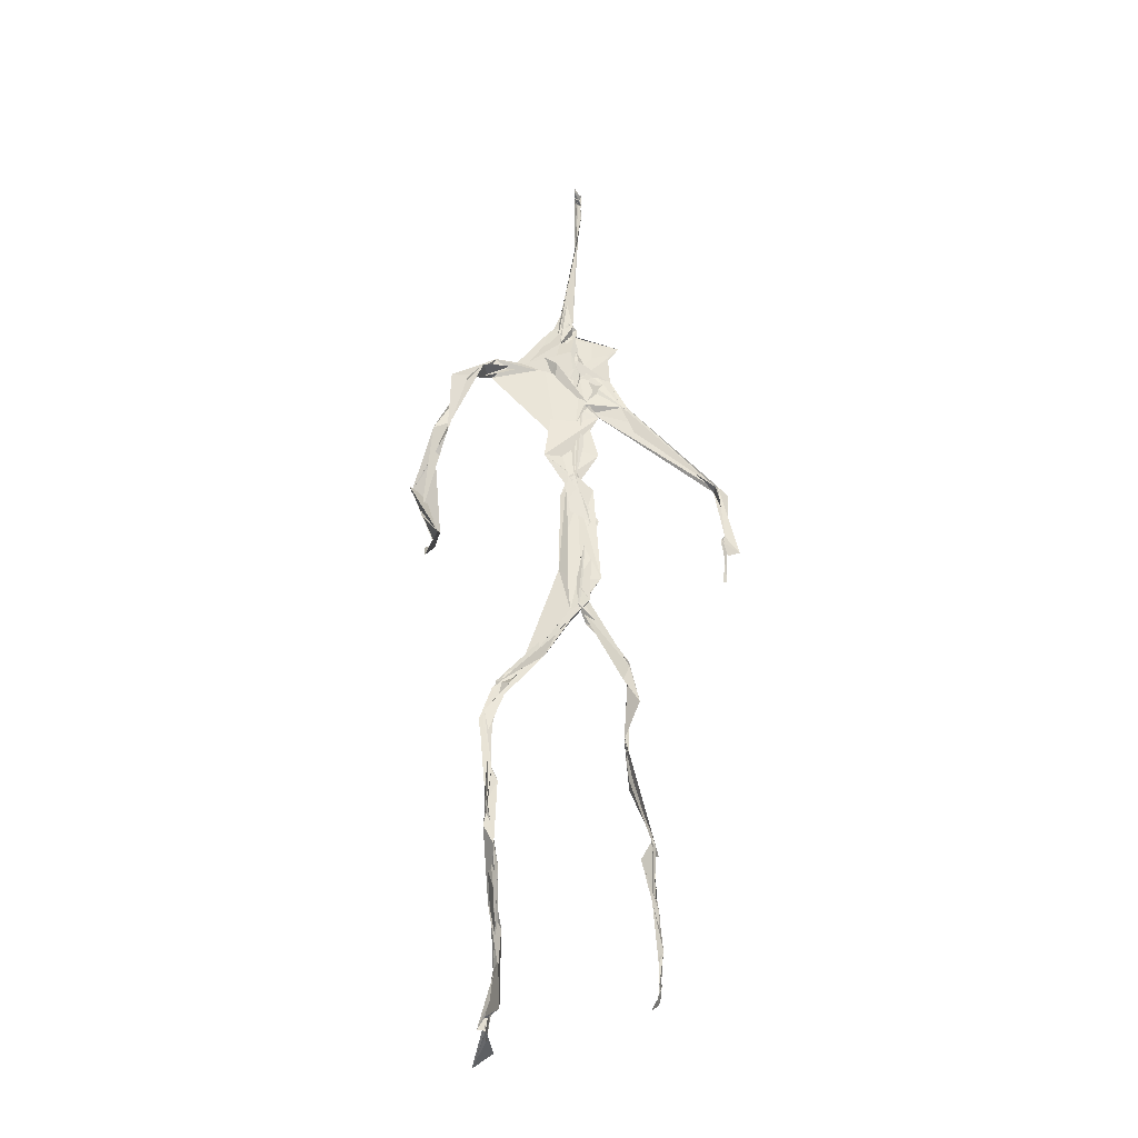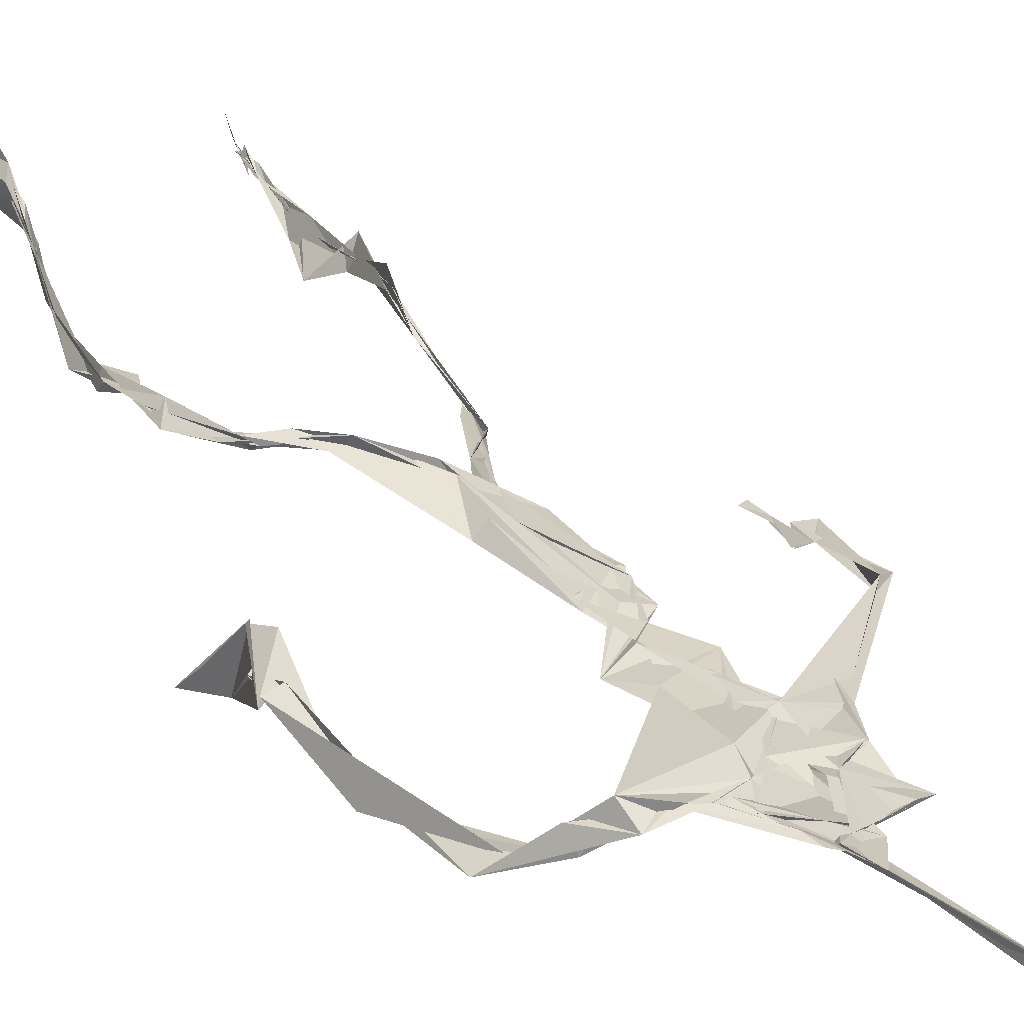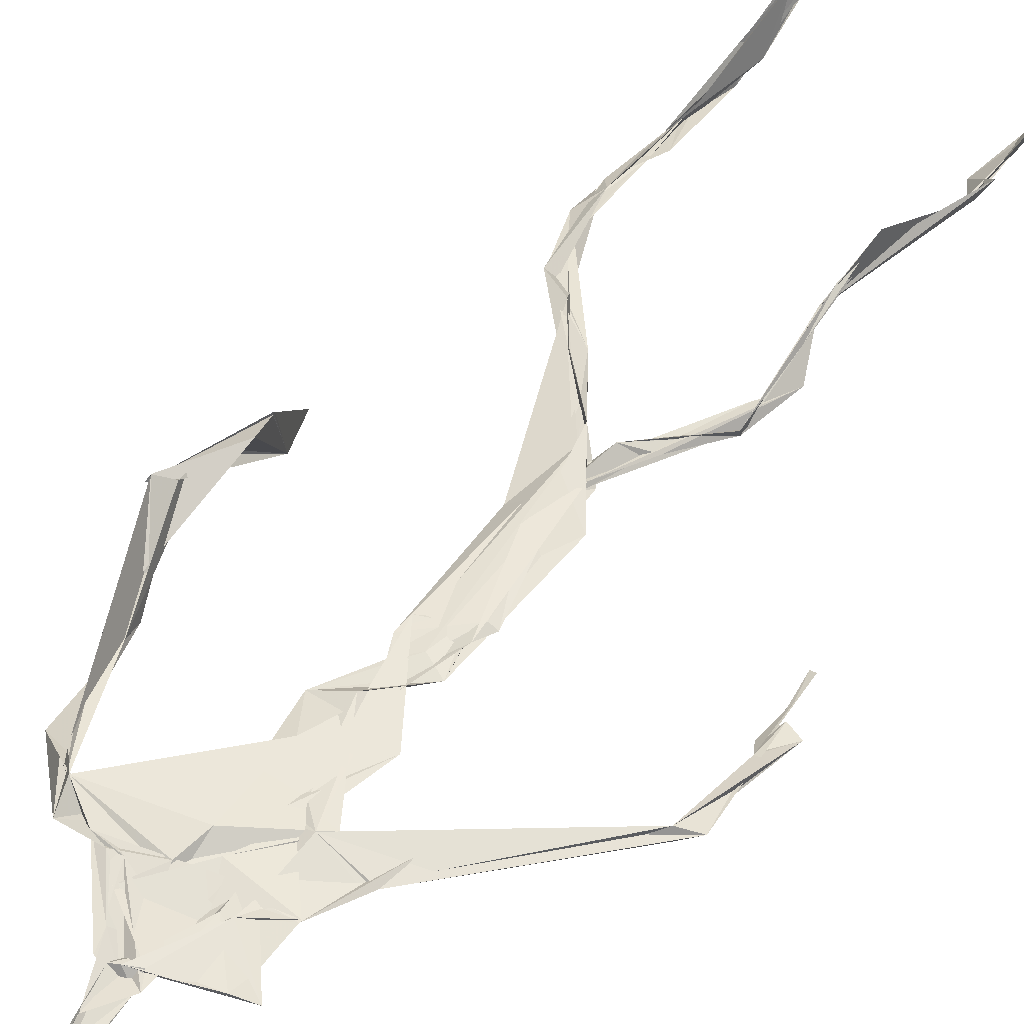
<metadata>
{"format":"obj","ext":"obj","renderer":"f3d","projection":"perspective","resolution":1024,"background":"white","views":[{"elev":-32.8,"azim":169.9,"up":"+Y"},{"elev":29.2,"azim":150.3,"up":"+Z"},{"elev":51.6,"azim":-146.9,"up":"+Z"}]}
</metadata>
<code>
v 0.4381 0.2335 0.4752
v 0.5496 0.3622 0.4769
v 0.4748 0.5317 0.4863
v 0.5101 0.7269 0.483
v 0.4635 0.6811 0.4858
v 0.3783 0.4597 0.4513
v 0.5702 0.2286 0.459
v 0.5709 0.3051 0.4767
v 0.5195 0.7218 0.4893
v 0.5195 0.3987 0.4922
v 0.4956 0.4844 0.4883
v 0.4459 0.3528 0.4714
v 0.4932 0.8396 0.4883
v 0.4925 0.6977 0.4819
v 0.4741 0.4714 0.4816
v 0.5578 0.08825 0.5099
v 0.5929 0.6501 0.4608
v 0.4569 0.7142 0.4797
v 0.4355 0.2446 0.4845
v 0.4933 0.4475 0.4864
v 0.5512 0.1581 0.4855
v 0.6264 0.511 0.4724
v 0.4372 0.2474 0.4847
v 0.4938 0.88 0.4794
v 0.4888 0.8732 0.483
v 0.5593 0.09839 0.5099
v 0.5782 0.6726 0.469
v 0.4355 0.1853 0.4761
v 0.5542 0.1325 0.5041
v 0.4554 0.3265 0.489
v 0.5107 0.6146 0.4878
v 0.501 0.5733 0.484
v 0.5588 0.3703 0.49
v 0.497 0.5929 0.4853
v 0.4941 0.6327 0.486
v 0.5088 0.7158 0.4819
v 0.558 0.2741 0.4736
v 0.5063 0.5438 0.4878
v 0.3768 0.5608 0.4597
v 0.4321 0.1356 0.4819
v 0.4484 0.2903 0.5059
v 0.5626 0.3602 0.4831
v 0.4978 0.7355 0.4812
v 0.5685 0.261 0.4672
v 0.4941 0.8347 0.4921
v 0.4661 0.7046 0.4817
v 0.4796 0.5436 0.4891
v 0.5225 0.5924 0.4823
v 0.4337 0.137 0.4807
v 0.4906 0.8792 0.4772
v 0.531 0.6951 0.4917
v 0.5578 0.08811 0.5093
v 0.5215 0.6863 0.4868
v 0.4923 0.5558 0.4879
v 0.5577 0.198 0.4632
v 0.4328 0.1223 0.4842
v 0.5623 0.2123 0.4563
v 0.4332 0.1892 0.4832
v 0.4313 0.1267 0.4836
v 0.4561 0.6537 0.4816
v 0.4315 0.1104 0.4885
v 0.4941 0.4699 0.4863
v 0.4341 0.2348 0.4814
v 0.4936 0.4459 0.482
v 0.4866 0.6524 0.4842
v 0.4586 0.3721 0.4731
v 0.5642 0.08941 0.5119
v 0.4766 0.673 0.4826
v 0.4542 0.3883 0.4737
v 0.4904 0.8881 0.4746
v 0.4839 0.4482 0.4798
v 0.4546 0.387 0.4692
v 0.4305 0.1461 0.4781
v 0.5655 0.693 0.4859
v 0.5101 0.4744 0.4789
v 0.484 0.6925 0.4871
v 0.4541 0.383 0.4698
v 0.378 0.5617 0.4699
v 0.3734 0.4997 0.455
v 0.5559 0.0838 0.5198
v 0.5385 0.6962 0.4923
v 0.4312 0.1197 0.4828
v 0.3776 0.5017 0.4515
v 0.5163 0.6857 0.4892
v 0.5522 0.1364 0.504
v 0.565 0.2514 0.4696
v 0.4793 0.5626 0.4862
v 0.4946 0.5743 0.4831
v 0.449 0.2129 0.4648
v 0.4356 0.1925 0.4744
v 0.4889 0.6466 0.4856
v 0.4984 0.8849 0.4695
v 0.5059 0.7264 0.4857
v 0.3784 0.5612 0.4613
v 0.5477 0.6931 0.4933
v 0.4861 0.4303 0.4883
v 0.5031 0.5858 0.4887
v 0.4766 0.6871 0.4853
v 0.4354 0.1091 0.5044
v 0.4964 0.8763 0.4801
v 0.4856 0.5234 0.4871
v 0.4437 0.6246 0.4805
v 0.5628 0.2842 0.474
v 0.4986 0.6474 0.4875
v 0.4318 0.1161 0.4847
v 0.4319 0.1191 0.4866
v 0.4961 0.679 0.4859
v 0.5056 0.732 0.4891
v 0.4907 0.8793 0.477
v 0.495 0.896 0.4752
v 0.483 0.5295 0.485
v 0.4636 0.6794 0.4858
v 0.6073 0.6462 0.4548
v 0.5517 0.09614 0.4837
v 0.4963 0.5776 0.484
v 0.491 0.5665 0.4853
v 0.569 0.336 0.4772
v 0.5579 0.09774 0.5108
v 0.5611 0.1781 0.4886
v 0.4935 0.7368 0.4867
v 0.367 0.5551 0.4644
v 0.5822 0.6671 0.4816
v 0.4338 0.1761 0.4742
v 0.4293 0.2283 0.4907
v 0.4979 0.8933 0.4693
v 0.4937 0.8276 0.4916
v 0.4552 0.3286 0.4883
v 0.5005 0.7379 0.4817
v 0.4862 0.4513 0.4858
v 0.5485 0.07927 0.5314
v 0.5002 0.43 0.4916
v 0.4949 0.8845 0.4755
v 0.5519 0.3758 0.4857
v 0.5277 0.7071 0.4905
v 0.5508 0.689 0.4908
v 0.4504 0.2929 0.4952
v 0.5654 0.205 0.4757
v 0.5115 0.6666 0.4919
v 0.6155 0.4738 0.4392
v 0.3614 0.4938 0.4571
v 0.4997 0.7069 0.4815
v 0.6228 0.5353 0.4813
v 0.5253 0.405 0.4972
v 0.5501 0.1233 0.4956
v 0.6363 0.5397 0.4755
v 0.4333 0.1362 0.4825
v 0.4312 0.1496 0.4819
v 0.5501 0.1276 0.5111
v 0.6236 0.4658 0.4514
v 0.5612 0.07582 0.5574
v 0.4326 0.1092 0.4937
v 0.6344 0.5377 0.4797
v 0.6073 0.5949 0.4549
v 0.6125 0.4858 0.4796
v 0.5107 0.7337 0.4878
v 0.4747 0.599 0.4854
v 0.3736 0.51 0.4575
v 0.4913 0.6824 0.484
v 0.4798 0.6468 0.4889
v 0.4943 0.8855 0.4751
v 0.3786 0.5002 0.4517
v 0.4402 0.1818 0.4698
v 0.4303 0.1334 0.4857
v 0.5681 0.6784 0.4948
v 0.4501 0.2978 0.499
v 0.3744 0.461 0.4535
v 0.49 0.6933 0.4867
v 0.4311 0.1206 0.49
v 0.4537 0.316 0.4943
v 0.4801 0.5314 0.4883
v 0.4685 0.7186 0.4837
v 0.569 0.2547 0.4599
v 0.5644 0.3136 0.4831
v 0.559 0.1741 0.489
v 0.4914 0.843 0.4898
v 0.474 0.64 0.4852
v 0.5406 0.381 0.4933
v 0.5503 0.1441 0.4987
v 0.5028 0.5645 0.4859
v 0.3744 0.4781 0.4544
v 0.6089 0.5028 0.4838
v 0.6258 0.4443 0.4312
v 0.3717 0.4887 0.4559
v 0.433 0.1281 0.4778
v 0.5595 0.09269 0.5113
v 0.5168 0.7335 0.488
v 0.5734 0.3271 0.4764
v 0.6132 0.4833 0.4766
v 0.5517 0.1371 0.4961
v 0.4825 0.6779 0.4851
v 0.5601 0.184 0.47
v 0.6098 0.5816 0.4495
v 0.498 0.44 0.4887
v 0.6211 0.5869 0.4534
v 0.5077 0.5544 0.4872
v 0.4332 0.12 0.4848
v 0.494 0.88 0.4786
v 0.5124 0.6924 0.4814
v 0.4715 0.4197 0.4798
v 0.4984 0.8867 0.468
v 0.4994 0.441 0.4854
v 0.4334 0.115 0.4852
v 0.4979 0.8827 0.4713
v 0.4494 0.6507 0.4809
v 0.5028 0.6735 0.4875
v 0.5674 0.2495 0.4615
v 0.5061 0.7565 0.4884
v 0.4908 0.6806 0.4852
v 0.4977 0.7281 0.488
f 23 165 30
f 135 74 122
f 174 29 55
f 6 166 180
f 97 87 48
f 108 43 155
f 32 116 195
f 151 61 184
f 128 51 120
f 27 95 122
f 119 144 21
f 133 187 173
f 49 196 73
f 156 53 31
f 101 88 47
f 48 176 97
f 31 48 116
f 112 205 14
f 1 19 58
f 97 91 88
f 153 22 194
f 59 61 40
f 64 129 199
f 69 169 136
f 128 120 207
f 17 194 152
f 17 113 74
f 190 159 68
f 90 23 28
f 180 166 83
f 81 84 74
f 80 148 150
f 179 75 195
f 160 109 203
f 11 129 47
f 127 136 124
f 107 95 53
f 99 151 105
f 191 172 55
f 25 207 45
f 149 182 154
f 35 115 159
f 94 78 60
f 118 52 26
f 68 159 91
f 22 142 139
f 14 205 134
f 38 32 3
f 53 156 107
f 100 160 70
f 208 46 167
f 201 170 195
f 110 126 25
f 173 8 33
f 39 121 183
f 85 67 178
f 39 183 140
f 3 170 62
f 39 204 121
f 131 10 15
f 117 8 103
f 142 22 153
f 181 188 145
f 169 165 19
f 140 161 157
f 155 13 45
f 99 105 61
f 195 116 179
f 57 178 119
f 177 193 33
f 83 79 161
f 160 203 70
f 97 88 87
f 118 67 16
f 171 93 167
f 12 77 30
f 178 67 144
f 62 71 131
f 62 20 3
f 166 79 83
f 208 104 65
f 39 94 204
f 207 120 4
f 21 7 119
f 171 46 18
f 47 88 34
f 94 140 78
f 44 57 37
f 147 90 40
f 121 159 78
f 93 4 120
f 134 84 36
f 43 175 13
f 119 7 57
f 11 66 129
f 55 29 148
f 189 21 114
f 12 30 72
f 125 50 132
f 20 66 11
f 54 48 87
f 89 124 1
f 155 45 4
f 195 75 201
f 109 92 197
f 137 85 57
f 105 151 196
f 120 158 167
f 155 43 13
f 44 8 173
f 145 152 181
f 205 176 198
f 26 114 118
f 154 182 139
f 66 77 12
f 187 10 42
f 203 197 70
f 26 185 29
f 96 69 77
f 186 128 9
f 70 200 24
f 1 124 136
f 175 100 70
f 152 192 17
f 80 16 85
f 200 50 24
f 56 184 61
f 161 79 180
f 89 1 162
f 37 57 7
f 81 135 9
f 131 42 10
f 47 129 101
f 80 85 148
f 46 5 98
f 49 73 58
f 8 37 103
f 46 98 18
f 201 177 143
f 202 59 163
f 163 59 40
f 69 96 72
f 78 140 157
f 17 74 164
f 162 146 123
f 185 150 148
f 181 152 194
f 197 200 70
f 169 72 165
f 158 107 104
f 111 3 11
f 187 42 86
f 68 76 190
f 53 164 31
f 69 136 127
f 152 145 142
f 23 63 28
f 163 40 28
f 29 174 189
f 116 32 31
f 190 98 60
f 98 76 18
f 24 125 13
f 25 92 110
f 58 162 1
f 49 58 147
f 66 20 77
f 197 203 109
f 166 6 79
f 142 145 139
f 43 36 126
f 132 50 92
f 74 113 122
f 204 65 159
f 83 183 157
f 175 43 126
f 4 45 207
f 65 204 5
f 141 158 120
f 10 187 133
f 159 88 91
f 174 21 189
f 108 18 76
f 209 76 14
f 94 102 204
f 106 82 202
f 193 10 33
f 105 147 40
f 194 22 181
f 200 197 50
f 3 32 170
f 196 147 105
f 62 15 87
f 147 58 90
f 83 157 180
f 68 91 112
f 160 100 126
f 180 79 6
f 89 162 123
f 137 57 44
f 101 62 87
f 75 179 193
f 155 93 171
f 36 84 81
f 134 209 14
f 199 12 72
f 41 63 23
f 109 160 110
f 82 146 168
f 192 142 153
f 114 144 118
f 46 171 167
f 16 150 52
f 61 151 99
f 38 111 115
f 135 81 74
f 121 204 159
f 73 146 162
f 55 172 86
f 136 169 19
f 73 162 58
f 45 132 25
f 164 27 17
f 112 91 205
f 35 104 156
f 77 62 96
f 170 32 195
f 176 205 91
f 201 71 170
f 117 2 8
f 51 128 186
f 13 175 24
f 16 67 85
f 143 131 71
f 28 40 90
f 29 189 26
f 32 38 156
f 59 56 61
f 138 31 164
f 159 190 60
f 133 173 33
f 167 158 208
f 186 9 135
f 62 101 64
f 152 142 192
f 164 74 84
f 103 86 42
f 121 78 157
f 132 92 25
f 23 30 41
f 13 125 45
f 4 93 155
f 188 181 139
f 169 69 72
f 202 163 106
f 62 170 71
f 89 28 63
f 202 56 59
f 107 141 95
f 189 114 26
f 137 44 191
f 7 21 174
f 46 208 5
f 104 107 156
f 139 182 188
f 64 101 129
f 207 36 9
f 154 145 188
f 43 209 36
f 146 82 106
f 157 183 121
f 123 28 89
f 172 44 173
f 151 184 196
f 63 124 89
f 24 175 70
f 106 163 123
f 54 193 179
f 122 113 27
f 165 72 30
f 138 176 48
f 168 146 73
f 95 51 122
f 35 159 65
f 138 84 198
f 136 19 1
f 84 138 164
f 64 96 62
f 22 139 181
f 172 173 86
f 77 69 127
f 35 156 38
f 55 148 191
f 177 75 193
f 15 10 193
f 65 104 35
f 185 26 52
f 106 123 146
f 93 120 167
f 12 199 129
f 165 23 19
f 88 101 87
f 190 76 98
f 209 108 76
f 117 42 143
f 102 94 60
f 183 161 140
f 48 54 179
f 207 9 128
f 154 139 145
f 90 58 19
f 171 18 155
f 31 138 48
f 105 40 61
f 133 33 10
f 209 134 36
f 164 95 27
f 30 77 127
f 179 116 48
f 193 54 15
f 29 185 148
f 68 112 76
f 100 175 126
f 115 111 47
f 149 154 188
f 47 111 11
f 197 92 50
f 9 36 81
f 192 113 17
f 184 56 168
f 37 8 44
f 156 31 32
f 16 52 118
f 130 52 150
f 201 75 177
f 97 176 91
f 3 111 38
f 120 51 141
f 55 206 174
f 17 27 194
f 2 33 8
f 108 155 18
f 83 161 183
f 143 71 201
f 39 140 94
f 53 95 164
f 30 127 41
f 172 191 44
f 66 12 129
f 168 73 196
f 37 7 103
f 207 25 126
f 113 153 27
f 177 33 2
f 62 131 15
f 174 206 7
f 113 192 153
f 95 141 51
f 122 51 135
f 143 177 2
f 20 62 77
f 20 11 3
f 34 88 159
f 117 103 42
f 34 159 115
f 28 123 163
f 206 86 103
f 102 5 204
f 60 78 159
f 207 126 36
f 206 103 7
f 150 185 130
f 15 54 87
f 148 85 191
f 173 187 86
f 52 130 185
f 119 178 144
f 49 147 196
f 178 57 85
f 144 114 21
f 158 141 107
f 124 63 127
f 196 184 168
f 35 38 115
f 202 82 56
f 2 117 143
f 138 198 176
f 110 160 126
f 132 45 125
f 209 43 108
f 131 143 42
f 208 158 104
f 188 182 149
f 80 150 16
f 186 135 51
f 199 96 64
f 5 60 98
f 41 127 63
f 72 96 199
f 125 24 50
f 90 19 23
f 67 118 144
f 112 14 76
f 109 110 92
f 168 56 82
f 84 134 198
f 206 55 86
f 205 198 134
f 102 60 5
f 137 191 85
f 194 27 153
f 161 180 157
f 47 34 115
f 65 5 208

</code>
